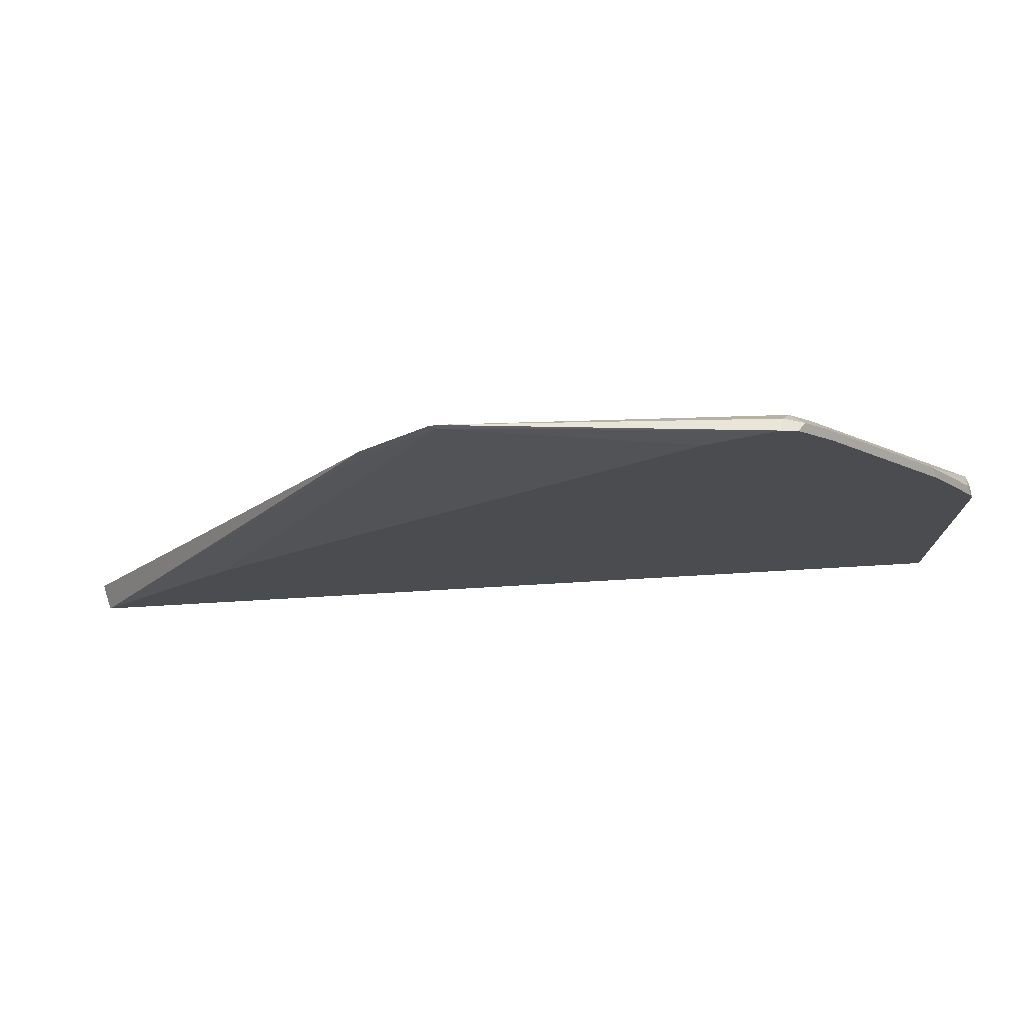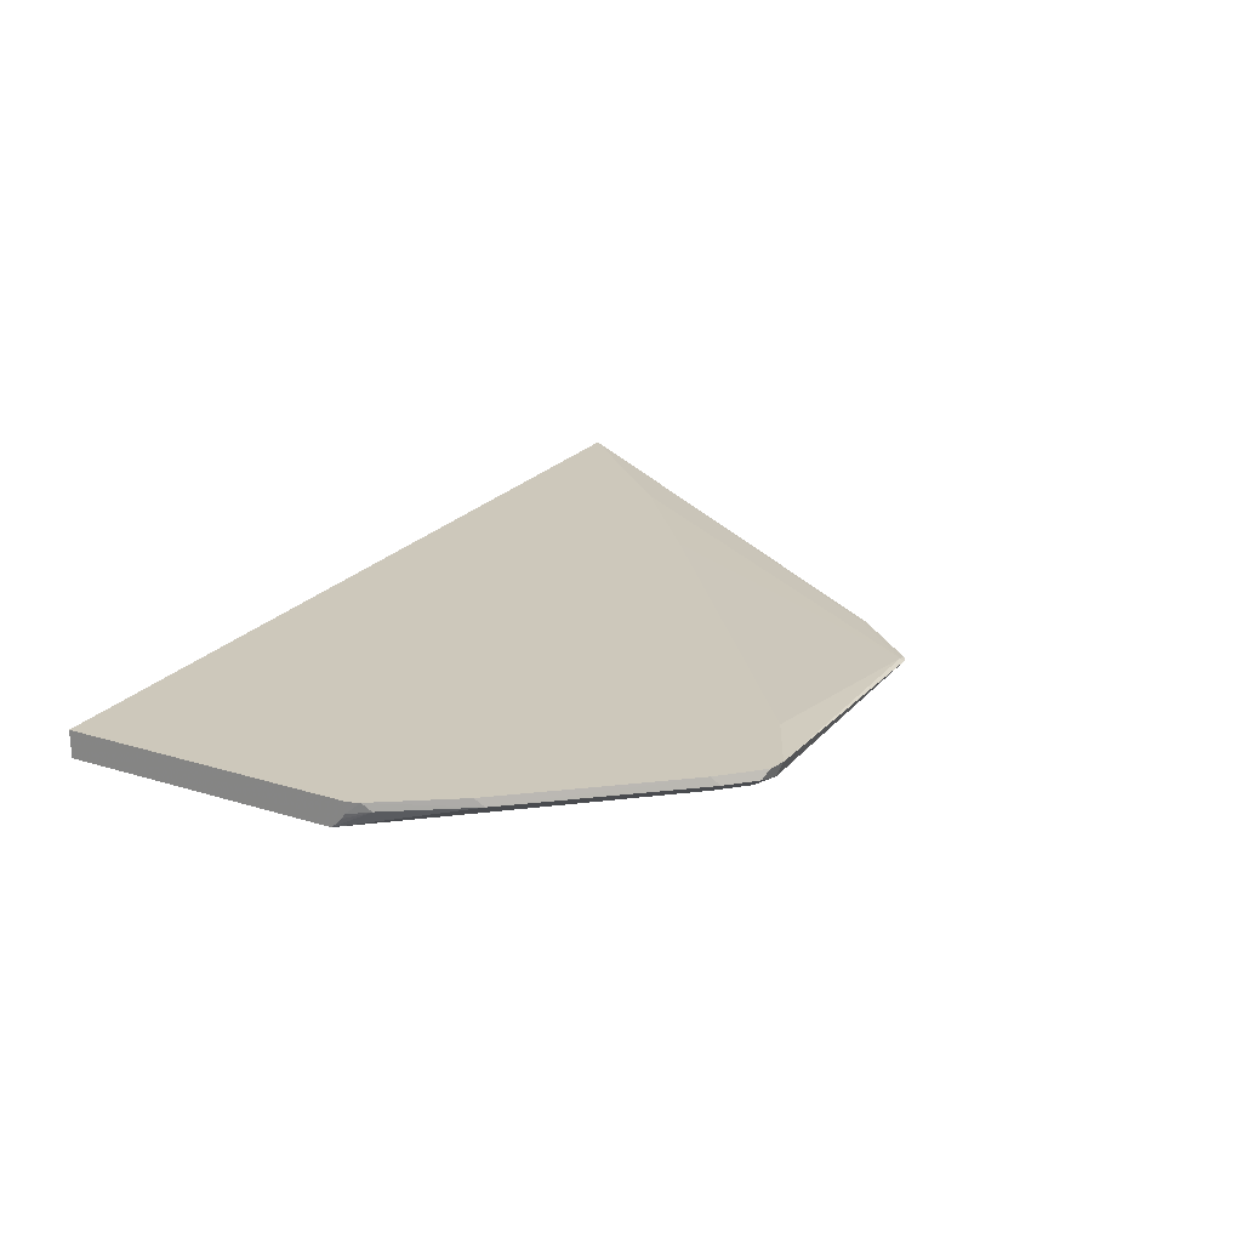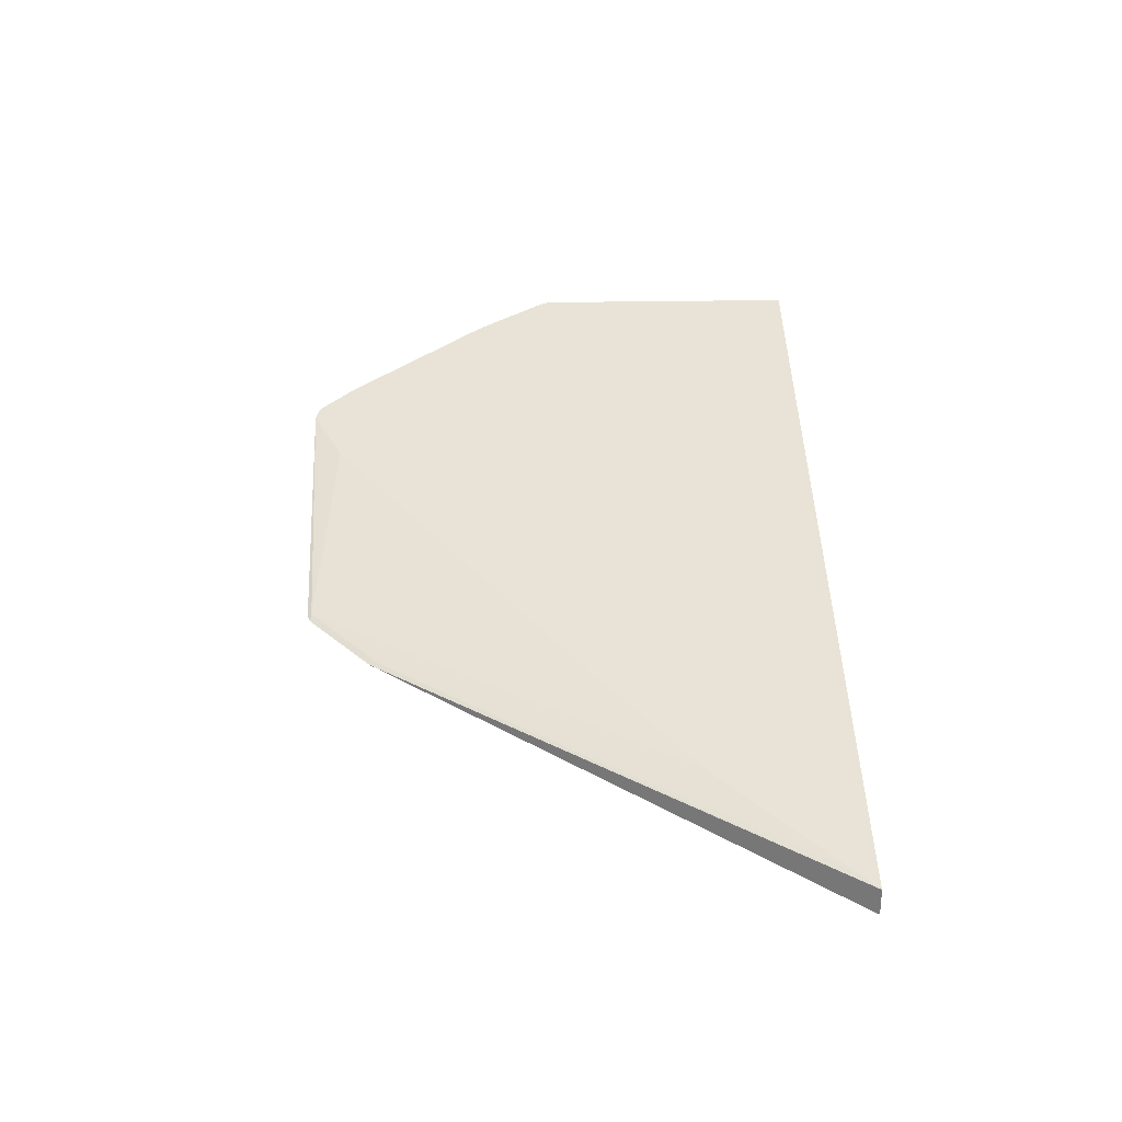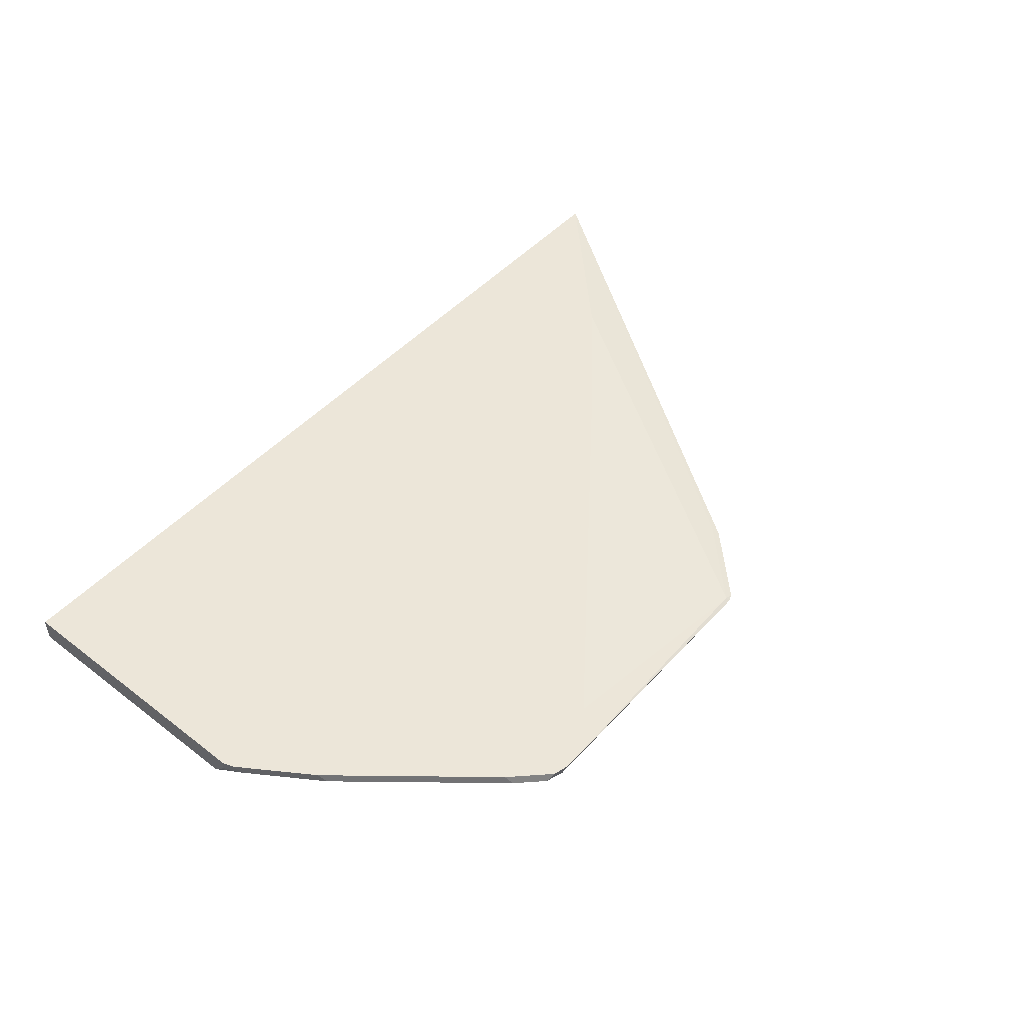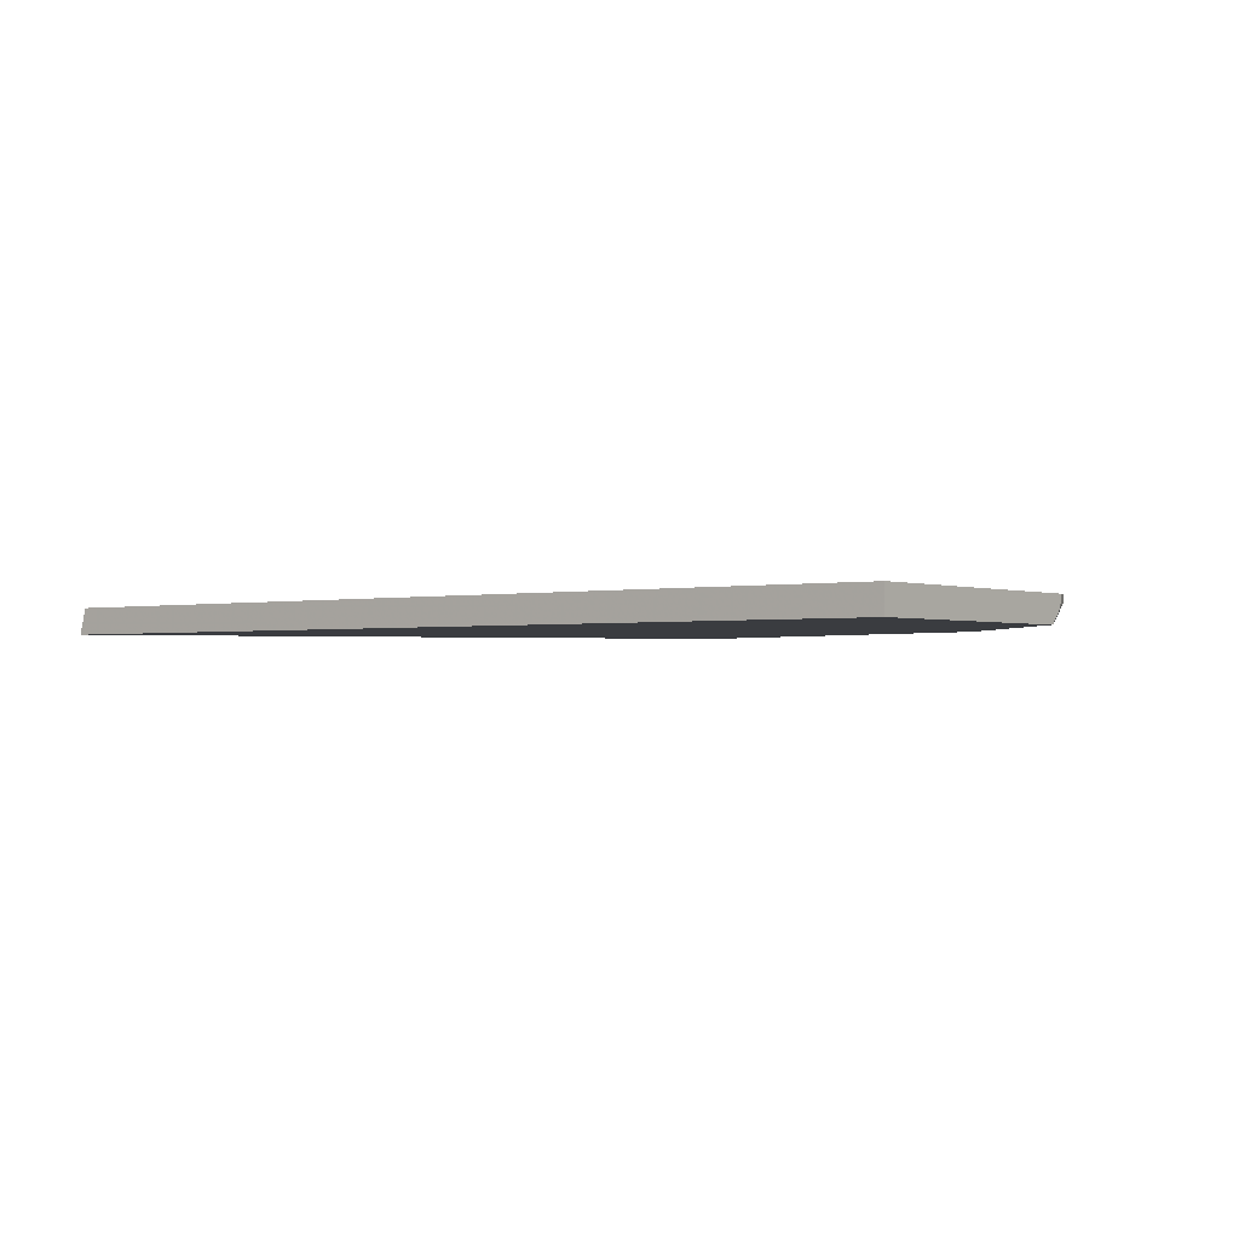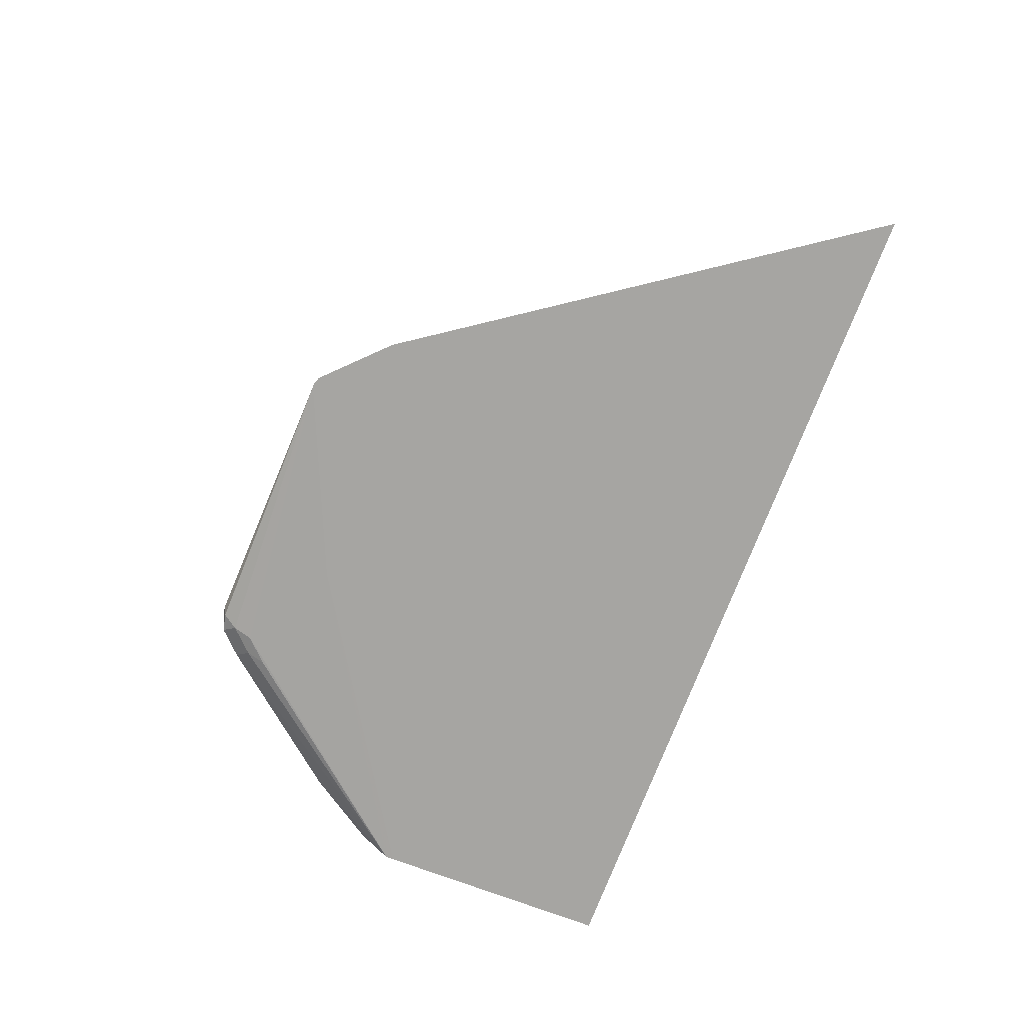
<metadata>
{"format":"obj","ext":"obj","renderer":"f3d","projection":"perspective","resolution":1024,"background":"white","views":[{"elev":75.1,"azim":176.7,"up":"+Z"},{"elev":22.0,"azim":-61.7,"up":"+Y"},{"elev":41.9,"azim":89.0,"up":"+Y"},{"elev":48.6,"azim":-49.5,"up":"+Y"},{"elev":-1.7,"azim":-141.9,"up":"+Y"},{"elev":-73.6,"azim":69.3,"up":"+Y"}]}
</metadata>
<code>
v 0.5147 -0.1193 0.4515
v 0.5091 -0.09821 0.4515
v 0.51 -0.1193 0.4586
v -0.2286 -0.1193 0.4515
v 0.4898 -0.09821 0.4708
v 0.255 -0.1177 0.8239
v 0.255 -0.1193 0.8313
v -0.2286 -0.09821 0.4515
v -0.2286 -0.1193 0.6584
v 0.4315 -0.09821 0.5292
v 0.1961 -0.1177 0.8827
v 0.242 -0.1193 0.8443
v -0.2286 -0.09821 0.6784
v -0.2286 -0.1193 0.6654
v 0.02787 -0.1193 0.8156
v 0.4113 -0.09821 0.5493
v 0.1961 -0.1193 0.886
v 0.2027 -0.1193 0.8836
v 0.3922 -0.09821 0.5684
v 0.2942 -0.09821 0.6474
v 0.006553 -0.09821 0.8696
v 0.006408 -0.09821 0.8697
v -0.04568 -0.09821 0.8958
v -0.2255 -0.09821 0.6867
v -0.2286 -0.1073 0.6762
v -0.05878 -0.1177 0.8631
v -0.07842 -0.1177 0.8435
v -0.07515 -0.1144 0.8598
v -0.08497 -0.1046 0.8696
v -0.183 -0.1046 0.752
v -0.2223 -0.1046 0.6931
v -0.2286 -0.1181 0.6666
v 0.1929 -0.1193 0.886
v -0.04408 -0.1079 0.8925
v -0.05092 -0.09821 0.8945
v -0.04903 -0.1079 0.8925
v -0.1862 -0.09821 0.7455
v -0.2286 -0.1113 0.6733
v -0.05558 -0.1144 0.8795
v -0.06533 -0.1046 0.8893
v -0.07857 -0.09821 0.8729
v -0.08817 -0.09821 0.8632
v -0.2286 -0.1116 0.6731
v -0.05892 -0.09821 0.8925
f 14 30 31
f 14 31 32
f 14 15 26
f 17 36 33
f 17 23 34
f 17 34 36
f 15 33 26
f 14 29 30
f 11 16 19
f 14 27 28
f 14 26 27
f 13 25 24
f 11 23 17
f 11 21 22
f 11 20 21
f 11 19 20
f 23 35 36
f 14 28 29
f 23 36 34
f 29 40 44
f 24 31 30
f 11 18 12
f 36 40 39
f 36 44 40
f 35 44 36
f 33 36 39
f 31 43 32
f 31 38 43
f 30 42 37
f 24 25 31
f 29 42 30
f 29 44 41
f 29 39 40
f 28 39 29
f 27 39 28
f 26 33 39
f 26 39 27
f 25 38 31
f 24 30 37
f 29 41 42
f 11 17 18
f 11 22 23
f 9 15 14
f 2 37 42
f 2 24 37
f 2 13 24
f 2 8 13
f 2 7 3
f 2 6 7
f 2 5 6
f 1 8 2
f 2 42 41
f 1 4 8
f 1 15 9
f 1 17 33
f 1 18 17
f 1 12 18
f 1 7 12
f 1 3 7
f 1 2 3
f 10 16 11
f 1 9 4
f 2 41 44
f 1 33 15
f 2 35 23
f 6 10 11
f 2 44 35
f 6 12 7
f 6 11 12
f 4 13 8
f 4 25 13
f 4 38 25
f 4 43 38
f 4 32 43
f 5 10 6
f 4 9 14
f 2 10 5
f 2 16 10
f 2 19 16
f 2 20 19
f 2 21 20
f 2 23 22
f 4 14 32
f 2 22 21

</code>
